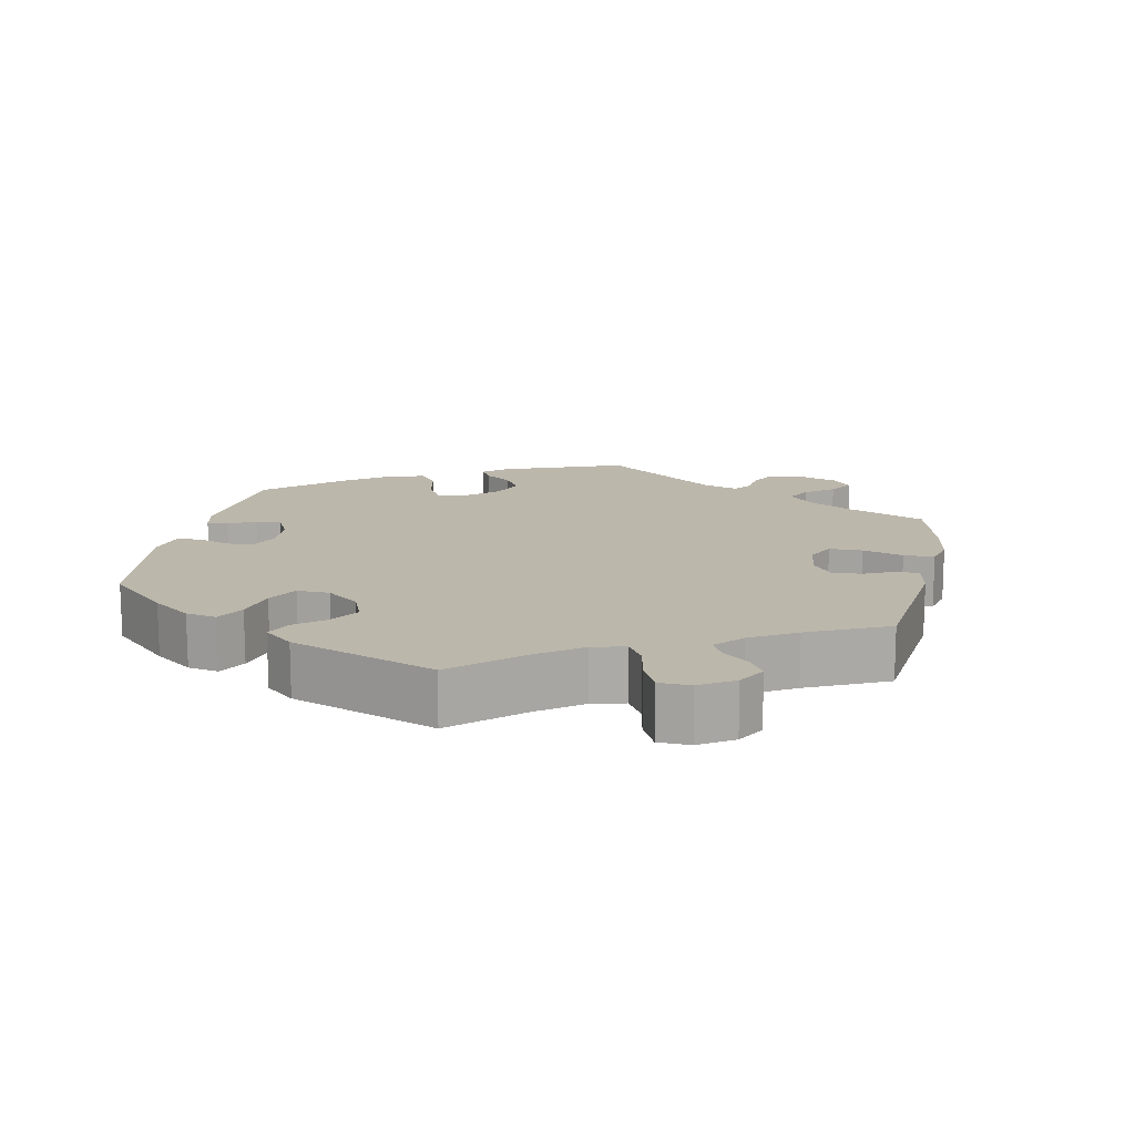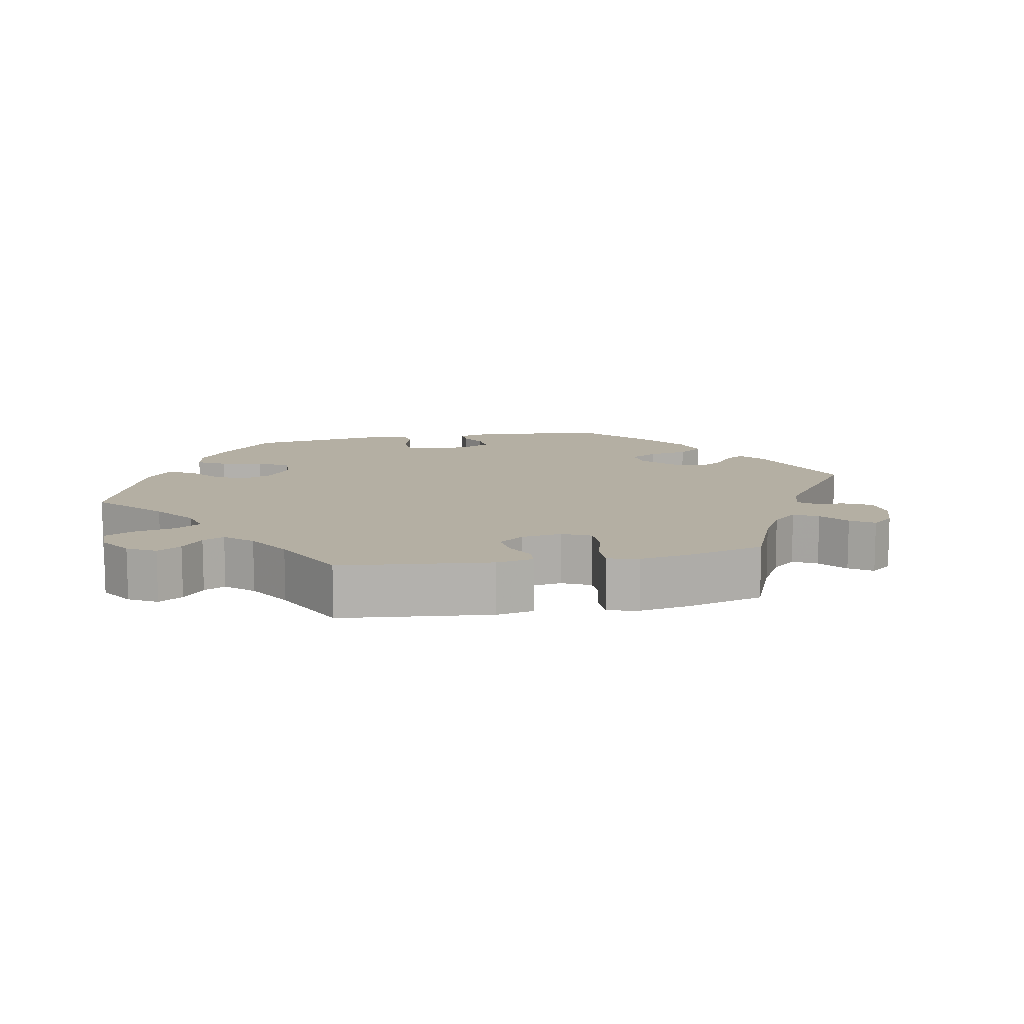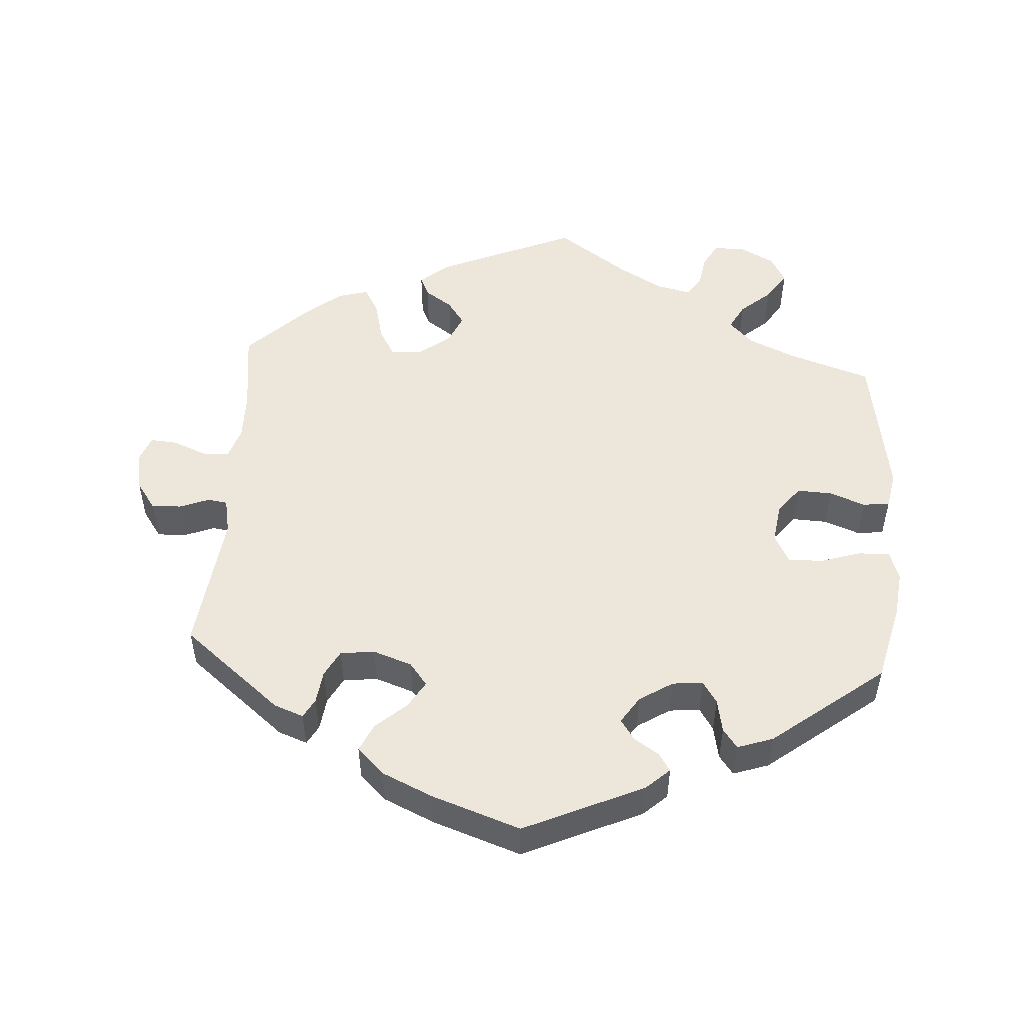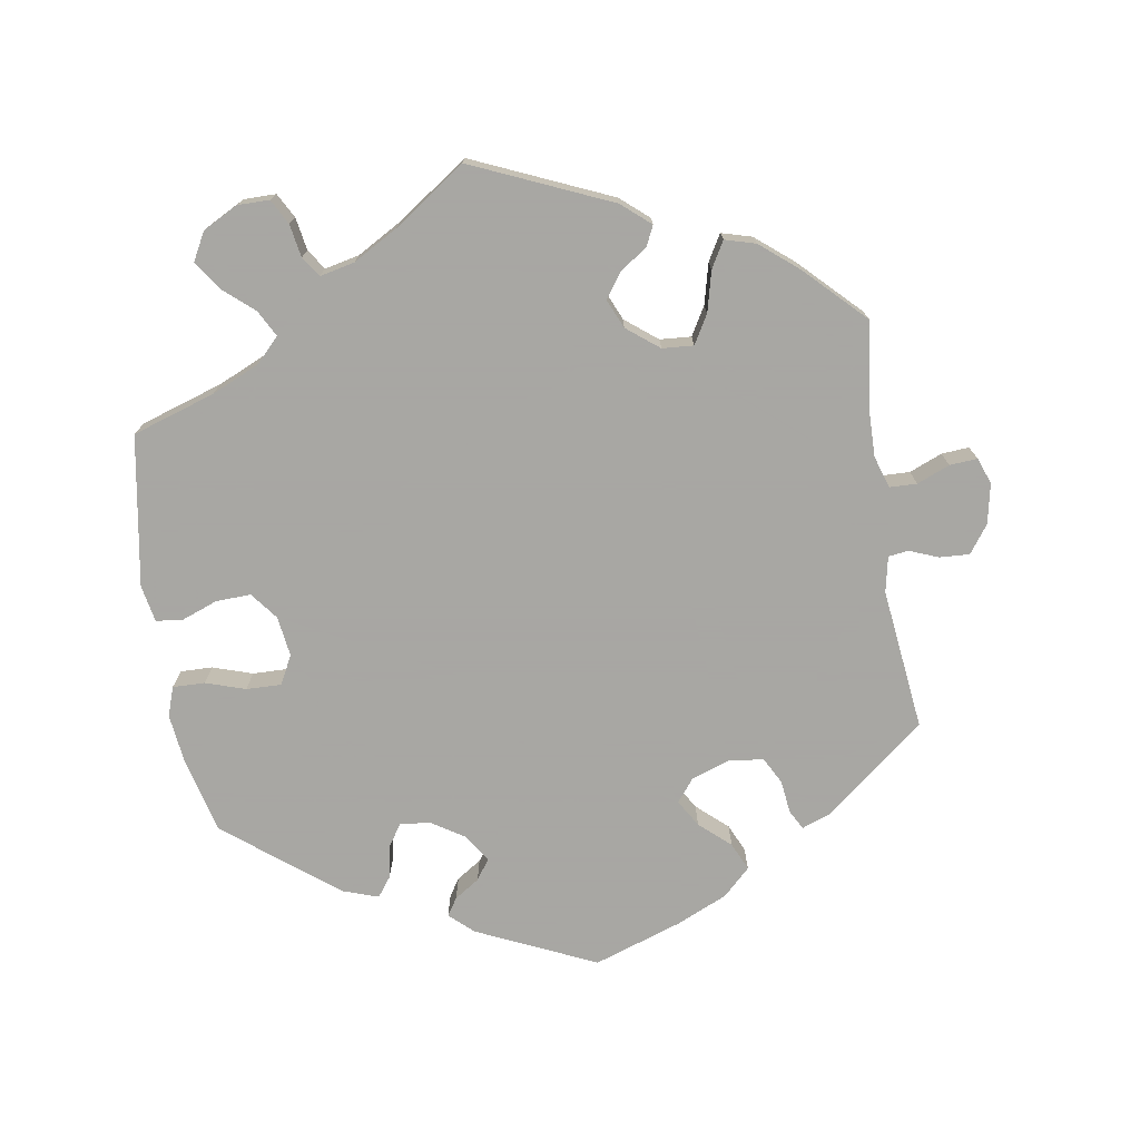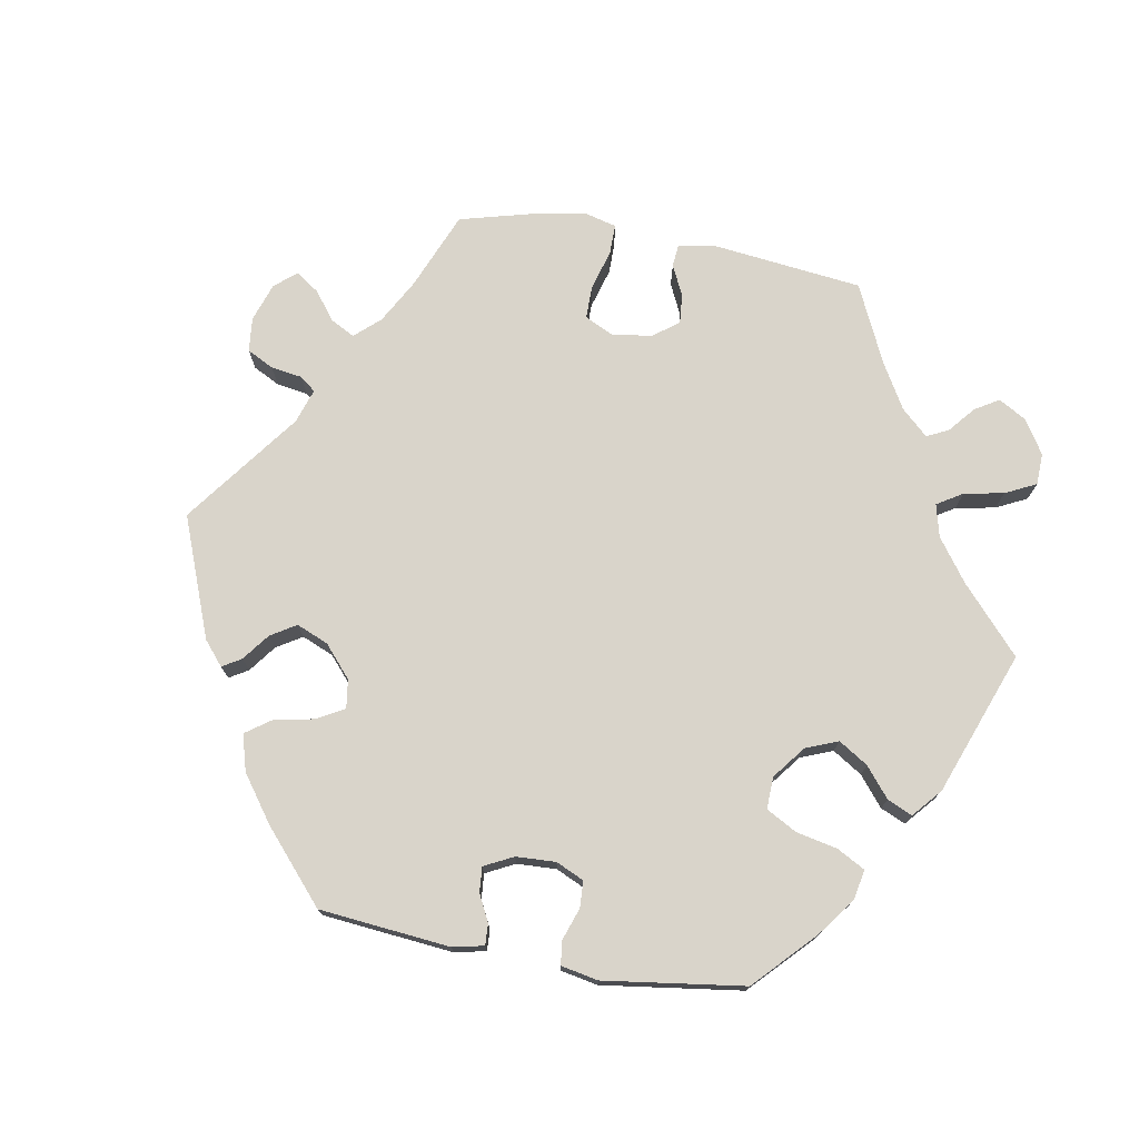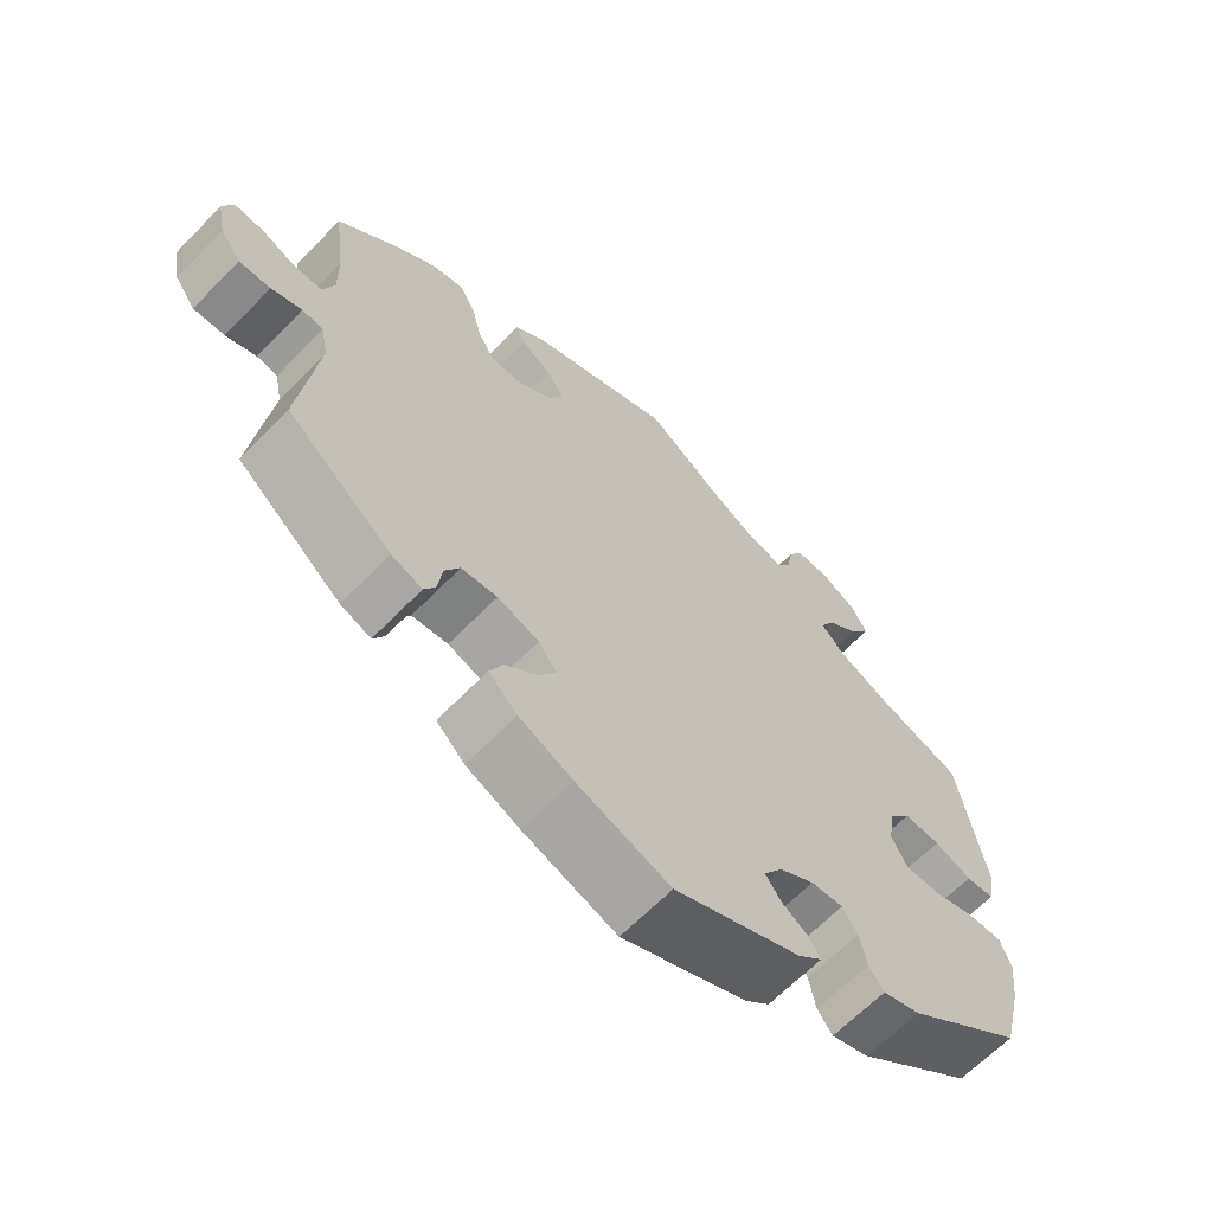
<metadata>
{"format":"obj","ext":"obj","renderer":"f3d","projection":"perspective","resolution":1024,"background":"white","views":[{"elev":14.4,"azim":-48.6,"up":"+Y"},{"elev":11.2,"azim":18.4,"up":"+Y"},{"elev":51.2,"azim":-176.2,"up":"+Y"},{"elev":-74.4,"azim":8.9,"up":"+Y"},{"elev":74.8,"azim":-140.0,"up":"+Y"},{"elev":-64.9,"azim":135.8,"up":"+Z"}]}
</metadata>
<code>
v 0.486 0.07 0.173
v 0.485 0.07 0.103
v 0.5 0.07 0.058
v 0.538 0.07 0.057
v 0.584 0.07 0.076
v 0.623 0.07 0.079
v 0.637 0.07 0.042
v 0.626 0.07 -0.014
v 0.598 0.07 -0.053
v 0.556 0.07 -0.051
v 0.515 0.07 -0.035
v 0.487 0.07 -0.039
v 0.477 0.07 -0.089
v 0.501 0.07 -0.288
v 0.361 0.07 -0.402
v 0.32 0.07 -0.417
v 0.305 0.07 -0.39
v 0.299 0.07 -0.343
v 0.279 0.07 -0.306
v 0.231 0.07 -0.3
v 0.176 0.07 -0.319
v 0.151 0.07 -0.351
v 0.174 0.07 -0.389
v 0.217 0.07 -0.427
v 0.235 0.07 -0.466
v 0.197 0.07 -0.503
v 0.126 0.07 -0.535
v 0.001 0.07 -0.578
v -0.167 0.07 -0.502
v -0.2 0.07 -0.472
v -0.184 0.07 -0.447
v -0.149 0.07 -0.424
v -0.129 0.07 -0.395
v -0.154 0.07 -0.357
v -0.201 0.07 -0.327
v -0.244 0.07 -0.323
v -0.264 0.07 -0.354
v -0.273 0.07 -0.401
v -0.293 0.07 -0.428
v -0.343 0.07 -0.411
v -0.5 0.07 -0.289
v -0.527 0.07 -0.179
v -0.535 0.07 -0.113
v -0.521 0.07 -0.072
v -0.476 0.07 -0.073
v -0.42 0.07 -0.091
v -0.371 0.07 -0.092
v -0.35 0.07 -0.052
v -0.358 0.07 0.005
v -0.388 0.07 0.043
v -0.437 0.07 0.041
v -0.487 0.07 0.022
v -0.525 0.07 0.026
v -0.535 0.07 0.078
v -0.5 0.07 0.289
v -0.384 0.07 0.327
v -0.317 0.07 0.357
v -0.284 0.07 0.391
v -0.304 0.07 0.428
v -0.347 0.07 0.465
v -0.374 0.07 0.505
v -0.353 0.07 0.544
v -0.304 0.07 0.57
v -0.259 0.07 0.57
v -0.24 0.07 0.535
v -0.232 0.07 0.489
v -0.213 0.07 0.461
v -0.164 0.07 0.472
v -0.101 0.07 0.508
v -0.001 0.07 0.578
v 0.194 0.07 0.494
v 0.234 0.07 0.46
v 0.221 0.07 0.432
v 0.182 0.07 0.405
v 0.158 0.07 0.371
v 0.176 0.07 0.33
v 0.221 0.07 0.295
v 0.265 0.07 0.292
v 0.288 0.07 0.332
v 0.302 0.07 0.389
v 0.323 0.07 0.426
v 0.366 0.07 0.414
v 0.419 0.07 0.371
v 0.501 0.07 0.29
v 0.486 0 0.173
v 0.485 0 0.103
v 0.5 0 0.058
v 0.538 0 0.057
v 0.584 0 0.076
v 0.623 0 0.079
v 0.637 0 0.042
v 0.626 0 -0.014
v 0.598 0 -0.053
v 0.556 0 -0.051
v 0.515 0 -0.035
v 0.487 0 -0.039
v 0.477 0 -0.089
v 0.501 0 -0.288
v 0.361 0 -0.402
v 0.32 0 -0.417
v 0.305 0 -0.39
v 0.299 0 -0.343
v 0.279 0 -0.306
v 0.231 0 -0.3
v 0.176 0 -0.319
v 0.151 0 -0.351
v 0.174 0 -0.389
v 0.217 0 -0.427
v 0.235 0 -0.466
v 0.197 0 -0.503
v 0.126 0 -0.535
v 0.001 0 -0.578
v -0.167 0 -0.502
v -0.2 0 -0.472
v -0.184 0 -0.447
v -0.149 0 -0.424
v -0.129 0 -0.395
v -0.154 0 -0.357
v -0.201 0 -0.327
v -0.244 0 -0.323
v -0.264 0 -0.354
v -0.273 0 -0.401
v -0.293 0 -0.428
v -0.343 0 -0.411
v -0.5 0 -0.289
v -0.527 0 -0.179
v -0.535 0 -0.113
v -0.521 0 -0.072
v -0.476 0 -0.073
v -0.42 0 -0.091
v -0.371 0 -0.092
v -0.35 0 -0.052
v -0.358 0 0.005
v -0.388 0 0.043
v -0.437 0 0.041
v -0.487 0 0.022
v -0.525 0 0.026
v -0.535 0 0.078
v -0.5 0 0.289
v -0.384 0 0.327
v -0.317 0 0.357
v -0.284 0 0.391
v -0.304 0 0.428
v -0.347 0 0.465
v -0.374 0 0.505
v -0.353 0 0.544
v -0.304 0 0.57
v -0.259 0 0.57
v -0.24 0 0.535
v -0.232 0 0.489
v -0.213 0 0.461
v -0.164 0 0.472
v -0.101 0 0.508
v -0.001 0 0.578
v 0.194 0 0.494
v 0.234 0 0.46
v 0.221 0 0.432
v 0.182 0 0.405
v 0.158 0 0.371
v 0.176 0 0.33
v 0.221 0 0.295
v 0.265 0 0.292
v 0.288 0 0.332
v 0.302 0 0.389
v 0.323 0 0.426
v 0.366 0 0.414
v 0.419 0 0.371
v 0.501 0 0.29
f 83 84 1
f 82 83 1 2
f 79 80 81 82
f 78 79 82 2
f 77 78 2 3
f 76 77 3
f 71 72 73 74
f 69 70 71 74
f 68 69 74 75
f 67 68 75 76
f 63 64 65 66
f 63 66 67
f 62 63 67
f 59 60 61 62
f 58 59 62 67
f 57 58 67 76
f 53 54 55 56
f 51 52 53 56
f 50 51 56 57
f 49 50 57 76
f 43 44 45 46
f 43 46 47
f 42 43 47
f 41 42 47
f 40 41 47
f 37 38 39 40
f 36 37 40 47
f 35 36 47 48
f 29 30 31 32
f 29 32 33
f 28 29 33
f 27 28 33 34
f 23 24 25 26
f 22 23 26 27
f 15 16 17 18
f 13 14 15 18
f 12 13 18 19
f 8 9 10 11
f 8 11 12
f 7 8 12
f 4 5 6 7
f 3 4 7 12
f 22 27 34 35
f 21 22 35 48
f 20 21 48 49
f 19 20 49 76
f 3 12 19 76
f 85 168 167
f 86 85 167 166
f 166 165 164 163
f 86 166 163 162
f 87 86 162 161
f 87 161 160
f 158 157 156 155
f 158 155 154 153
f 159 158 153 152
f 160 159 152 151
f 150 149 148 147
f 151 150 147
f 151 147 146
f 146 145 144 143
f 151 146 143 142
f 160 151 142 141
f 140 139 138 137
f 140 137 136 135
f 141 140 135 134
f 160 141 134 133
f 130 129 128 127
f 131 130 127
f 131 127 126
f 131 126 125
f 131 125 124
f 124 123 122 121
f 131 124 121 120
f 132 131 120 119
f 116 115 114 113
f 117 116 113
f 117 113 112
f 118 117 112 111
f 110 109 108 107
f 111 110 107 106
f 102 101 100 99
f 102 99 98 97
f 103 102 97 96
f 95 94 93 92
f 96 95 92
f 96 92 91
f 91 90 89 88
f 96 91 88 87
f 119 118 111 106
f 132 119 106 105
f 133 132 105 104
f 160 133 104 103
f 160 103 96 87
f 1 85 86 2
f 2 86 87 3
f 3 87 88 4
f 4 88 89 5
f 5 89 90 6
f 6 90 91 7
f 7 91 92 8
f 8 92 93 9
f 9 93 94 10
f 10 94 95 11
f 11 95 96 12
f 12 96 97 13
f 13 97 98 14
f 14 98 99 15
f 15 99 100 16
f 16 100 101 17
f 17 101 102 18
f 18 102 103 19
f 19 103 104 20
f 20 104 105 21
f 21 105 106 22
f 22 106 107 23
f 23 107 108 24
f 24 108 109 25
f 25 109 110 26
f 26 110 111 27
f 27 111 112 28
f 28 112 113 29
f 29 113 114 30
f 30 114 115 31
f 31 115 116 32
f 32 116 117 33
f 33 117 118 34
f 34 118 119 35
f 35 119 120 36
f 36 120 121 37
f 37 121 122 38
f 38 122 123 39
f 39 123 124 40
f 40 124 125 41
f 41 125 126 42
f 42 126 127 43
f 43 127 128 44
f 44 128 129 45
f 45 129 130 46
f 46 130 131 47
f 47 131 132 48
f 48 132 133 49
f 49 133 134 50
f 50 134 135 51
f 51 135 136 52
f 52 136 137 53
f 53 137 138 54
f 54 138 139 55
f 55 139 140 56
f 56 140 141 57
f 57 141 142 58
f 58 142 143 59
f 59 143 144 60
f 60 144 145 61
f 61 145 146 62
f 62 146 147 63
f 63 147 148 64
f 64 148 149 65
f 65 149 150 66
f 66 150 151 67
f 67 151 152 68
f 68 152 153 69
f 69 153 154 70
f 70 154 155 71
f 71 155 156 72
f 72 156 157 73
f 73 157 158 74
f 74 158 159 75
f 75 159 160 76
f 76 160 161 77
f 77 161 162 78
f 78 162 163 79
f 79 163 164 80
f 80 164 165 81
f 81 165 166 82
f 82 166 167 83
f 83 167 168 84
f 84 168 85 1

</code>
